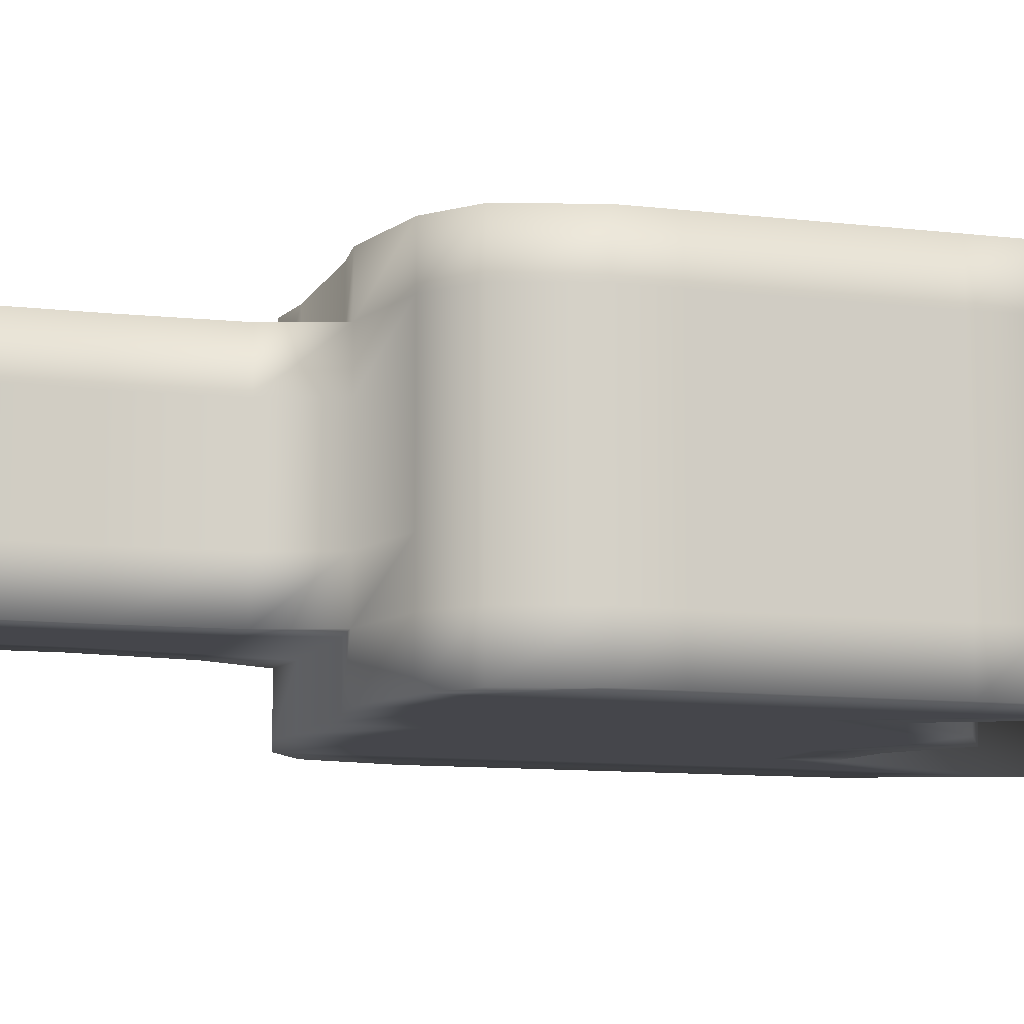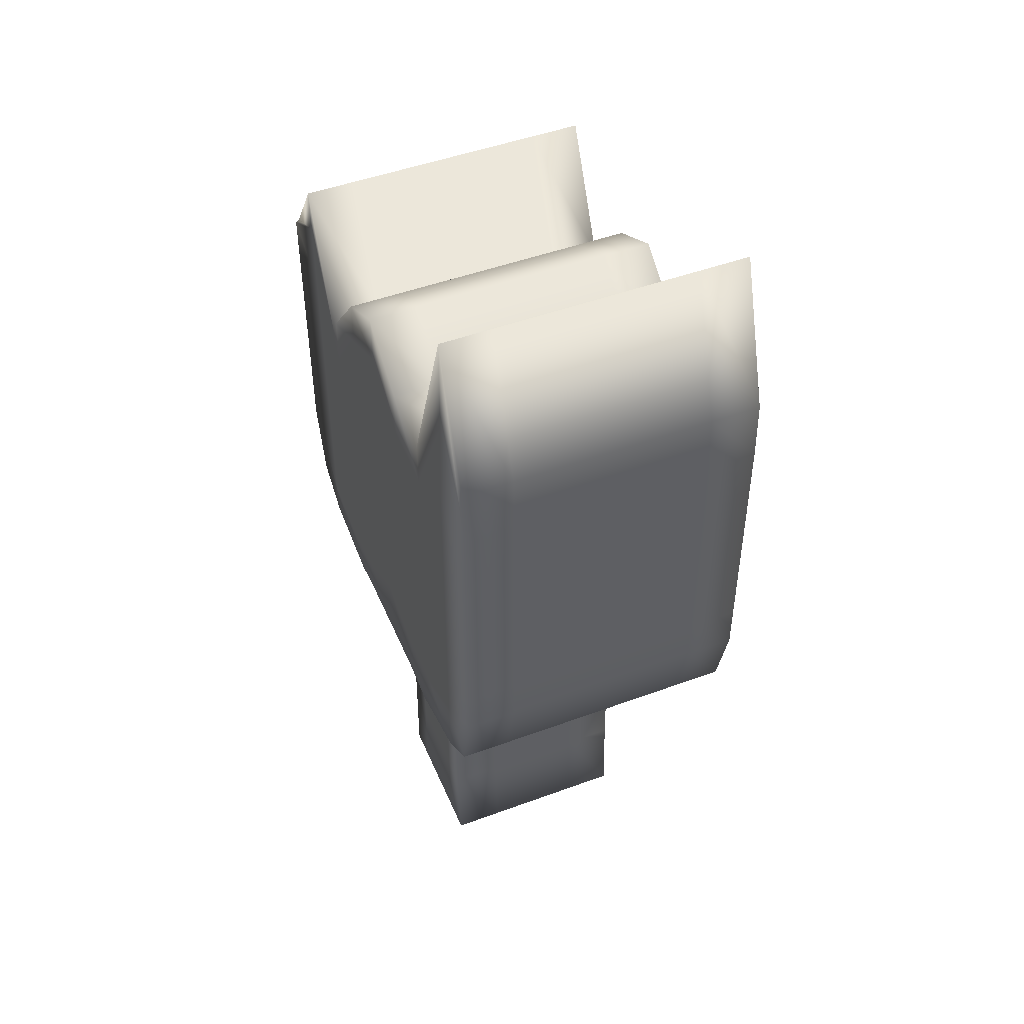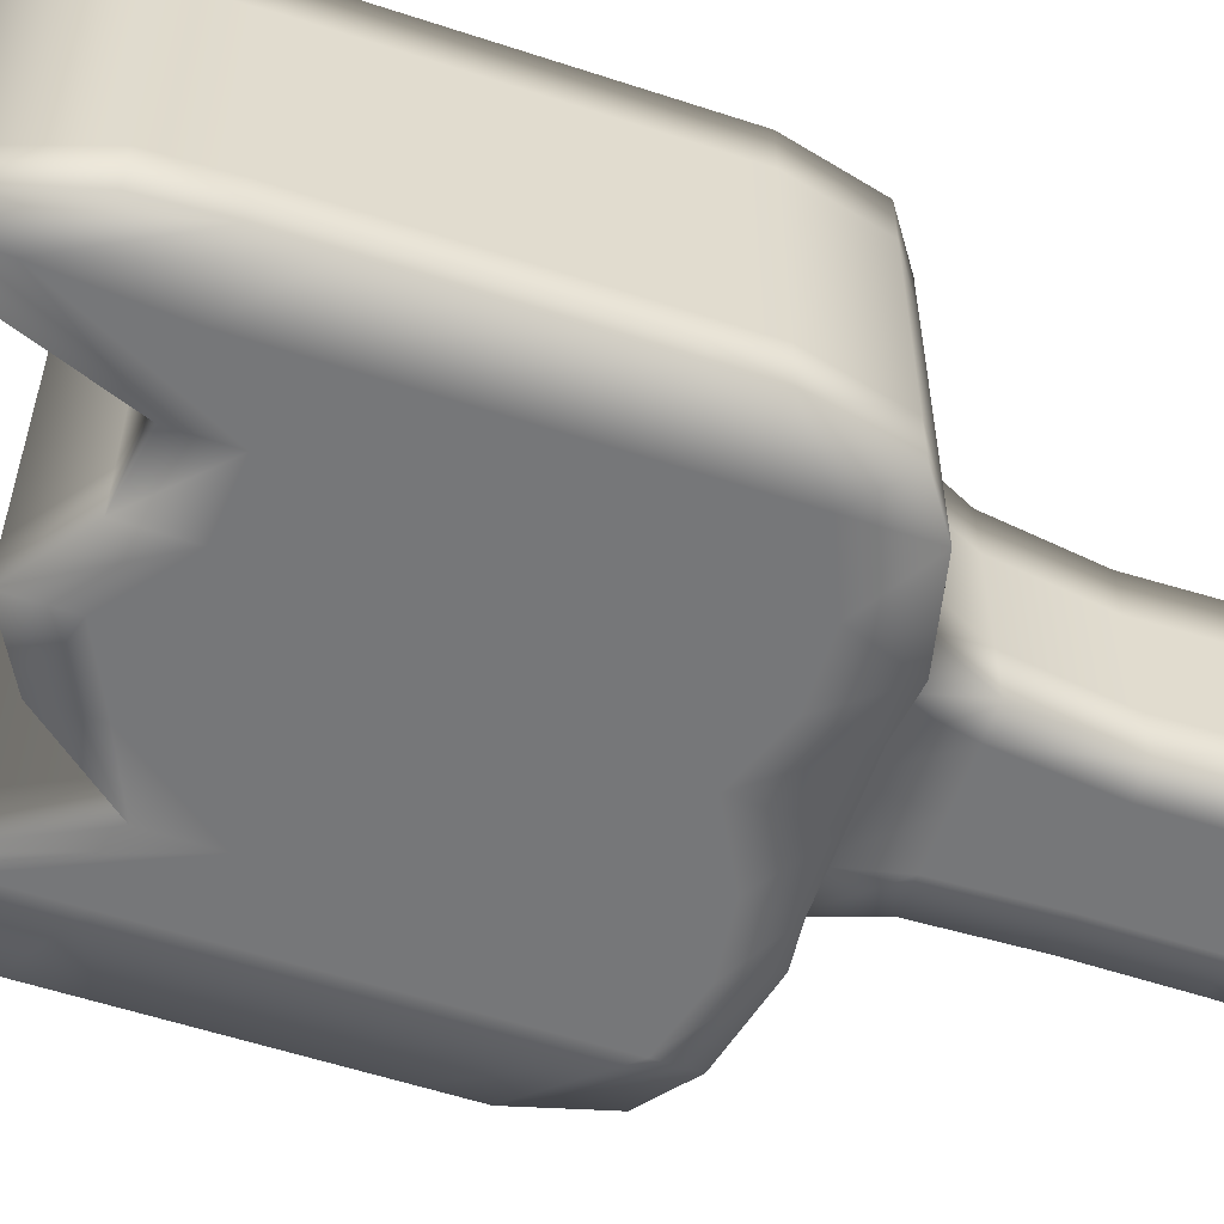
<metadata>
{"format":"obj","ext":"obj","renderer":"f3d","projection":"perspective","resolution":1024,"background":"white","views":[{"elev":-10.1,"azim":-107.2,"up":"+Y"},{"elev":48.2,"azim":67.6,"up":"+Z"},{"elev":-57.1,"azim":71.1,"up":"+Y"}]}
</metadata>
<code>
v  -8.003 0 0.9968
v  -8.512 0 0.4579
v  -6.384 0 1.738
v  -6.384 0 3.384
v  -4.256 0 -2.941
v  -4.256 0 -0.9889
v  -2.128 0 -0.0619
v  -2.128 0 1.607
v  0 0 0.9619
v  0 0 2.765
v  2.128 0 -0.6988
v  2.128 0 1.181
v  4.256 0 -0.8748
v  4.256 0 0.7847
v  6.639 0 3.905
v  6.764 0 7.563
v  8.512 0 0.4579
v  8.443 0 2.563
v  -8.512 0 -1.326
v  -6.384 0 -0.7777
v  -4.256 0 -4.895
v  -2.128 0 -2.35
v  0 0 -1.326
v  2.128 0 -2.776
v  4.256 0 -2.952
v  6.384 0 0.5485
v  8.512 0 -1.326
v  -8.512 0 -3.28
v  -6.384 0 -2.607
v  -4.256 0 -6.508
v  -2.128 0 -4.304
v  0 0 -3.28
v  2.128 0 -4.73
v  4.256 0 -4.906
v  6.384 0 -2.211
v  8.512 0 -3.28
v  -8.512 0 -4.894
v  -6.384 0 -4.945
v  -4.256 0 -8.121
v  -2.128 0 -5.917
v  0 0 -4.894
v  2.128 0 -6.343
v  4.256 0 -6.519
v  6.384 0 -4.717
v  8.512 0 -4.894
v  -8.512 0 -6.506
v  -6.384 0 -6.952
v  -4.256 0 -9.478
v  -2.128 0 -7.772
v  0 0 -6.991
v  2.128 0 -7.956
v  4.256 0 -8.132
v  6.384 0 -7.15
v  8.512 0 -6.506
v  -8.512 0 -7.863
v  -6.384 0 -8.818
v  -4.256 0 -11.09
v  -2.128 0 -10.13
v  0 0 -9.102
v  2.128 0 -9.697
v  4.256 0 -10.01
v  6.384 0 -9.189
v  8.512 0 -7.863
v  -8.512 0 -9.475
v  -6.384 0 -11.96
v  -4.256 0 -12.54
v  -2.128 0 -12.29
v  0 0 -11.14
v  2.128 0 -11.95
v  4.256 0 -11.92
v  6.384 0 -11.01
v  8.512 0 -9.475
v  -7.789 0 -12.03
v  -6.384 0 -13.14
v  -3.52 0 -13.79
v  -2.213 0 -13.66
v  -0.0852 0 -13.66
v  2.043 0 -13.66
v  3.607 0 -13.87
v  6.384 0 -13.23
v  7.849 0 -12.21
v  -8.003 10.28 0.9968
v  -6.384 10.28 3.384
v  -6.384 10.28 1.738
v  -8.512 10.28 0.4579
v  -4.256 10.28 -0.9889
v  -4.256 10.28 -2.941
v  -2.128 10.28 1.607
v  -2.128 10.28 -0.0619
v  0 10.28 2.765
v  0 10.28 0.9619
v  2.128 10.28 1.181
v  2.128 10.28 -0.6988
v  4.256 10.28 0.7847
v  4.256 10.28 -0.8748
v  6.764 10.28 7.563
v  6.639 10.28 3.905
v  8.443 10.28 2.563
v  8.512 10.28 0.4579
v  -6.384 10.28 -0.7777
v  -8.512 10.28 -1.326
v  -4.256 10.28 -4.895
v  -2.128 10.28 -2.35
v  0 10.28 -1.326
v  2.128 10.28 -2.776
v  4.256 10.28 -2.952
v  6.384 10.28 0.5485
v  8.512 10.28 -1.326
v  -6.384 10.28 -2.607
v  -8.512 10.28 -3.28
v  -4.256 10.28 -6.508
v  -2.128 10.28 -4.304
v  0 10.28 -3.28
v  2.128 10.28 -4.73
v  4.256 10.28 -4.906
v  6.384 10.28 -2.211
v  8.512 10.28 -3.28
v  -6.384 10.28 -4.945
v  -8.512 10.28 -4.894
v  -4.256 10.28 -8.121
v  -2.128 10.28 -5.917
v  0 10.28 -4.894
v  2.128 10.28 -6.343
v  4.256 10.28 -6.519
v  6.384 10.28 -4.717
v  8.512 10.28 -4.894
v  -6.384 10.28 -6.952
v  -8.512 10.28 -6.506
v  -4.256 10.28 -9.478
v  -2.128 10.28 -7.772
v  0 10.28 -6.991
v  2.128 10.28 -7.956
v  4.256 10.28 -8.132
v  6.384 10.28 -7.15
v  8.512 10.28 -6.506
v  -6.384 10.28 -8.818
v  -8.512 10.28 -7.863
v  -4.256 10.28 -11.09
v  -2.128 10.28 -10.13
v  0 10.28 -9.102
v  2.128 10.28 -9.697
v  4.256 10.28 -10.01
v  6.384 10.28 -9.189
v  8.512 10.28 -7.863
v  -6.384 10.28 -11.96
v  -8.512 10.28 -9.475
v  -4.256 10.28 -12.54
v  -2.128 10.28 -12.29
v  0 10.28 -11.14
v  2.128 10.28 -11.95
v  4.256 10.28 -11.92
v  6.384 10.28 -11.01
v  8.512 10.28 -9.475
v  -6.384 10.28 -13.14
v  -7.789 10.28 -12.03
v  -3.52 10.28 -13.79
v  -2.213 10.28 -13.66
v  -0.0852 10.28 -13.66
v  2.043 10.28 -13.66
v  3.607 10.28 -13.87
v  6.384 10.28 -13.23
v  7.849 10.28 -12.21
v  -6.384 1.713 3.384
v  -8.003 1.713 0.9968
v  -4.256 1.713 -0.9889
v  -2.128 1.713 1.607
v  0 1.713 2.765
v  2.128 1.713 1.181
v  4.256 1.713 0.7847
v  6.764 1.713 7.563
v  8.443 1.713 2.563
v  -6.384 3.426 3.384
v  -8.003 3.426 0.9968
v  -4.256 3.426 -0.9889
v  -2.128 3.426 1.607
v  0 3.426 2.765
v  2.128 3.426 1.181
v  4.256 3.426 0.7847
v  6.764 3.426 7.563
v  8.443 3.426 2.563
v  -6.384 5.138 3.384
v  -8.003 5.138 0.9968
v  -4.256 5.138 -0.9889
v  -2.128 5.138 1.607
v  0 5.138 2.765
v  2.128 5.138 1.181
v  4.256 5.138 0.7847
v  6.764 5.138 7.563
v  8.443 5.138 2.563
v  -6.384 6.851 3.384
v  -8.003 6.851 0.9968
v  -4.256 6.851 -0.9889
v  -2.128 6.851 1.607
v  0 6.851 2.765
v  2.128 6.851 1.181
v  4.256 6.851 0.7847
v  6.764 6.851 7.563
v  8.443 6.851 2.563
v  -6.384 8.564 3.384
v  -8.003 8.564 0.9968
v  -4.256 8.564 -0.9889
v  -2.128 8.564 1.607
v  0 8.564 2.765
v  2.128 8.564 1.181
v  4.256 8.564 0.7847
v  6.764 8.564 7.563
v  8.443 8.564 2.563
v  8.512 1.713 0.4579
v  8.512 1.713 -1.326
v  8.512 1.713 -3.28
v  8.512 1.713 -4.894
v  8.512 1.713 -6.506
v  8.512 1.713 -7.863
v  8.512 1.713 -9.475
v  7.849 1.713 -12.21
v  8.512 3.426 0.4579
v  8.512 3.426 -1.326
v  8.512 3.426 -3.28
v  8.512 3.426 -4.894
v  8.512 3.426 -6.506
v  8.512 3.426 -7.863
v  8.512 3.426 -9.475
v  7.849 3.426 -12.21
v  8.512 5.138 0.4579
v  8.512 5.138 -1.326
v  8.512 5.138 -3.28
v  8.512 5.138 -4.894
v  8.512 5.138 -6.506
v  8.512 5.138 -7.863
v  8.512 5.138 -9.475
v  7.849 5.138 -12.21
v  8.512 6.851 0.4579
v  8.512 6.851 -1.326
v  8.512 6.851 -3.28
v  8.512 6.851 -4.894
v  8.512 6.851 -6.506
v  8.512 6.851 -7.863
v  8.512 6.851 -9.475
v  7.849 6.851 -12.21
v  8.512 8.564 0.4579
v  8.512 8.564 -1.326
v  8.512 8.564 -3.28
v  8.512 8.564 -4.894
v  8.512 8.564 -6.506
v  8.512 8.564 -7.863
v  8.512 8.564 -9.475
v  7.849 8.564 -12.21
v  6.384 1.713 -13.23
v  3.607 1.713 -13.87
v  2.043 1.713 -13.66
v  -0.0852 1.713 -13.66
v  -2.213 1.713 -13.66
v  -3.52 1.713 -13.79
v  -6.384 1.713 -13.14
v  -7.789 1.713 -12.03
v  6.384 3.426 -13.23
v  3.607 3.426 -13.87
v  2.467 1.713 -25.63
v  1.299 1.713 -25.63
v  1.299 3.426 -25.63
v  2.467 3.426 -25.63
v  -0.1694 1.713 -25.63
v  -0.1694 3.426 -25.63
v  -1.672 1.713 -25.63
v  -1.672 3.426 -25.63
v  -2.737 1.713 -25.63
v  -2.737 3.426 -25.63
v  -6.384 3.426 -13.14
v  -3.52 3.426 -13.79
v  -7.789 3.426 -12.03
v  6.384 5.138 -13.23
v  3.607 5.138 -13.87
v  1.299 5.138 -25.63
v  2.467 5.138 -25.63
v  -0.1694 5.138 -25.63
v  -1.672 5.138 -25.63
v  -2.737 5.138 -25.63
v  -6.384 5.138 -13.14
v  -3.52 5.138 -13.79
v  -7.789 5.138 -12.03
v  6.384 6.851 -13.23
v  3.607 6.851 -13.87
v  1.299 6.851 -25.63
v  2.467 6.851 -25.63
v  -0.1694 6.851 -25.63
v  -1.672 6.851 -25.63
v  -2.737 6.851 -25.63
v  -6.384 6.851 -13.14
v  -3.52 6.851 -13.79
v  -7.789 6.851 -12.03
v  6.384 8.564 -13.23
v  3.607 8.564 -13.87
v  1.299 8.564 -25.63
v  2.467 8.564 -25.63
v  -0.1694 8.564 -25.63
v  -1.672 8.564 -25.63
v  -2.737 8.564 -25.63
v  -6.384 8.564 -13.14
v  -3.52 8.564 -13.79
v  -7.789 8.564 -12.03
v  2.043 8.564 -13.66
v  -0.0852 8.564 -13.66
v  -2.213 8.564 -13.66
v  -8.512 1.713 -9.475
v  -8.512 1.713 -7.863
v  -8.512 1.713 -6.506
v  -8.512 1.713 -4.894
v  -8.512 1.713 -3.28
v  -8.512 1.713 -1.326
v  -8.512 1.713 0.4579
v  -8.512 3.426 -9.475
v  -8.512 3.426 -7.863
v  -8.512 3.426 -6.506
v  -8.512 3.426 -4.894
v  -8.512 3.426 -3.28
v  -8.512 3.426 -1.326
v  -8.512 3.426 0.4579
v  -8.512 5.138 -9.475
v  -8.512 5.138 -7.863
v  -8.512 5.138 -6.506
v  -8.512 5.138 -4.894
v  -8.512 5.138 -3.28
v  -8.512 5.138 -1.326
v  -8.512 5.138 0.4579
v  -8.512 6.851 -9.475
v  -8.512 6.851 -7.863
v  -8.512 6.851 -6.506
v  -8.512 6.851 -4.894
v  -8.512 6.851 -3.28
v  -8.512 6.851 -1.326
v  -8.512 6.851 0.4579
v  -8.512 8.564 -9.475
v  -8.512 8.564 -7.863
v  -8.512 8.564 -6.506
v  -8.512 8.564 -4.894
v  -8.512 8.564 -3.28
v  -8.512 8.564 -1.326
v  -8.512 8.564 0.4579
v  1.561 1.713 -15.88
v  1.199 1.713 -19.13
v  2.199 1.713 -19.13
v  2.64 1.713 -15.88
v  -0.1694 1.713 -15.88
v  -0.1694 1.713 -19.13
v  -1.709 1.713 -15.88
v  -1.589 1.713 -19.13
v  -2.805 1.713 -15.88
v  -2.685 1.713 -19.13
v  -2.805 3.426 -15.88
v  -2.685 3.426 -19.13
v  -2.805 5.138 -15.88
v  -2.685 5.138 -19.13
v  -2.805 6.851 -15.88
v  -2.685 6.851 -19.13
v  -2.805 8.564 -15.88
v  -2.685 8.564 -19.13
v  -1.709 8.564 -15.88
v  -1.589 8.564 -19.13
v  -0.1694 8.564 -15.88
v  -0.1694 8.564 -19.13
v  1.561 8.564 -15.88
v  1.199 8.564 -19.13
v  2.64 8.564 -15.88
v  2.199 8.564 -19.13
v  2.64 6.851 -15.88
v  2.199 6.851 -19.13
v  2.64 5.138 -15.88
v  2.199 5.138 -19.13
v  2.64 3.426 -15.88
v  2.199 3.426 -19.13
v  1.199 1.713 -22.38
v  2.271 1.713 -22.38
v  -0.1694 1.713 -22.38
v  -1.589 1.713 -22.38
v  -2.685 1.713 -22.38
v  -2.685 3.426 -22.38
v  -2.685 5.138 -22.38
v  -2.685 6.851 -22.38
v  -2.685 8.564 -22.38
v  -1.589 8.564 -22.38
v  -0.1694 8.564 -22.38
v  1.199 8.564 -22.38
v  2.271 8.564 -22.38
v  2.271 6.851 -22.38
v  2.271 5.138 -22.38
v  2.271 3.426 -22.38
o Box013
g Box013
f 1 2 3 4
f 4 3 5 6
f 6 5 7 8
f 8 7 9 10
f 10 9 11 12
f 12 11 13 14
f 14 13 15 16
f 16 15 17 18
f 2 19 20 3
f 3 20 21 5
f 5 21 22 7
f 7 22 23 9
f 9 23 24 11
f 11 24 25 13
f 13 25 26 15
f 15 26 27 17
f 19 28 29 20
f 20 29 30 21
f 21 30 31 22
f 22 31 32 23
f 23 32 33 24
f 24 33 34 25
f 25 34 35 26
f 26 35 36 27
f 28 37 38 29
f 29 38 39 30
f 30 39 40 31
f 31 40 41 32
f 32 41 42 33
f 33 42 43 34
f 34 43 44 35
f 35 44 45 36
f 37 46 47 38
f 38 47 48 39
f 39 48 49 40
f 40 49 50 41
f 41 50 51 42
f 42 51 52 43
f 43 52 53 44
f 44 53 54 45
f 46 55 56 47
f 47 56 57 48
f 48 57 58 49
f 49 58 59 50
f 50 59 60 51
f 51 60 61 52
f 52 61 62 53
f 53 62 63 54
f 55 64 65 56
f 56 65 66 57
f 57 66 67 58
f 58 67 68 59
f 59 68 69 60
f 60 69 70 61
f 61 70 71 62
f 62 71 72 63
f 64 73 74 65
f 65 74 75 66
f 66 75 76 67
f 67 76 77 68
f 68 77 78 69
f 69 78 79 70
f 70 79 80 71
f 71 80 81 72
f 82 83 84 85
f 83 86 87 84
f 86 88 89 87
f 88 90 91 89
f 90 92 93 91
f 92 94 95 93
f 94 96 97 95
f 96 98 99 97
f 85 84 100 101
f 84 87 102 100
f 87 89 103 102
f 89 91 104 103
f 91 93 105 104
f 93 95 106 105
f 95 97 107 106
f 97 99 108 107
f 101 100 109 110
f 100 102 111 109
f 102 103 112 111
f 103 104 113 112
f 104 105 114 113
f 105 106 115 114
f 106 107 116 115
f 107 108 117 116
f 110 109 118 119
f 109 111 120 118
f 111 112 121 120
f 112 113 122 121
f 113 114 123 122
f 114 115 124 123
f 115 116 125 124
f 116 117 126 125
f 119 118 127 128
f 118 120 129 127
f 120 121 130 129
f 121 122 131 130
f 122 123 132 131
f 123 124 133 132
f 124 125 134 133
f 125 126 135 134
f 128 127 136 137
f 127 129 138 136
f 129 130 139 138
f 130 131 140 139
f 131 132 141 140
f 132 133 142 141
f 133 134 143 142
f 134 135 144 143
f 137 136 145 146
f 136 138 147 145
f 138 139 148 147
f 139 140 149 148
f 140 141 150 149
f 141 142 151 150
f 142 143 152 151
f 143 144 153 152
f 146 145 154 155
f 145 147 156 154
f 147 148 157 156
f 148 149 158 157
f 149 150 159 158
f 150 151 160 159
f 151 152 161 160
f 152 153 162 161
f 1 4 163 164
f 4 6 165 163
f 6 8 166 165
f 8 10 167 166
f 10 12 168 167
f 12 14 169 168
f 14 16 170 169
f 16 18 171 170
f 164 163 172 173
f 163 165 174 172
f 165 166 175 174
f 166 167 176 175
f 167 168 177 176
f 168 169 178 177
f 169 170 179 178
f 170 171 180 179
f 173 172 181 182
f 172 174 183 181
f 174 175 184 183
f 175 176 185 184
f 176 177 186 185
f 177 178 187 186
f 178 179 188 187
f 179 180 189 188
f 182 181 190 191
f 181 183 192 190
f 183 184 193 192
f 184 185 194 193
f 185 186 195 194
f 186 187 196 195
f 187 188 197 196
f 188 189 198 197
f 191 190 199 200
f 190 192 201 199
f 192 193 202 201
f 193 194 203 202
f 194 195 204 203
f 195 196 205 204
f 196 197 206 205
f 197 198 207 206
f 200 199 83 82
f 199 201 86 83
f 201 202 88 86
f 202 203 90 88
f 203 204 92 90
f 204 205 94 92
f 205 206 96 94
f 206 207 98 96
f 18 17 208 171
f 17 27 209 208
f 27 36 210 209
f 36 45 211 210
f 45 54 212 211
f 54 63 213 212
f 63 72 214 213
f 72 81 215 214
f 171 208 216 180
f 208 209 217 216
f 209 210 218 217
f 210 211 219 218
f 211 212 220 219
f 212 213 221 220
f 213 214 222 221
f 214 215 223 222
f 180 216 224 189
f 216 217 225 224
f 217 218 226 225
f 218 219 227 226
f 219 220 228 227
f 220 221 229 228
f 221 222 230 229
f 222 223 231 230
f 189 224 232 198
f 224 225 233 232
f 225 226 234 233
f 226 227 235 234
f 227 228 236 235
f 228 229 237 236
f 229 230 238 237
f 230 231 239 238
f 198 232 240 207
f 232 233 241 240
f 233 234 242 241
f 234 235 243 242
f 235 236 244 243
f 236 237 245 244
f 237 238 246 245
f 238 239 247 246
f 207 240 99 98
f 240 241 108 99
f 241 242 117 108
f 242 243 126 117
f 243 244 135 126
f 244 245 144 135
f 245 246 153 144
f 246 247 162 153
f 81 80 248 215
f 80 79 249 248
f 79 78 250 249
f 78 77 251 250
f 77 76 252 251
f 76 75 253 252
f 75 74 254 253
f 74 73 255 254
f 215 248 256 223
f 248 249 257 256
f 258 259 260 261
f 259 262 263 260
f 262 264 265 263
f 264 266 267 265
f 253 254 268 269
f 254 255 270 268
f 223 256 271 231
f 256 257 272 271
f 261 260 273 274
f 260 263 275 273
f 263 265 276 275
f 265 267 277 276
f 269 268 278 279
f 268 270 280 278
f 231 271 281 239
f 271 272 282 281
f 274 273 283 284
f 273 275 285 283
f 275 276 286 285
f 276 277 287 286
f 279 278 288 289
f 278 280 290 288
f 239 281 291 247
f 281 282 292 291
f 284 283 293 294
f 283 285 295 293
f 285 286 296 295
f 286 287 297 296
f 289 288 298 299
f 288 290 300 298
f 247 291 161 162
f 291 292 160 161
f 292 301 159 160
f 301 302 158 159
f 302 303 157 158
f 303 299 156 157
f 299 298 154 156
f 298 300 155 154
f 73 64 304 255
f 64 55 305 304
f 55 46 306 305
f 46 37 307 306
f 37 28 308 307
f 28 19 309 308
f 19 2 310 309
f 2 1 164 310
f 255 304 311 270
f 304 305 312 311
f 305 306 313 312
f 306 307 314 313
f 307 308 315 314
f 308 309 316 315
f 309 310 317 316
f 310 164 173 317
f 270 311 318 280
f 311 312 319 318
f 312 313 320 319
f 313 314 321 320
f 314 315 322 321
f 315 316 323 322
f 316 317 324 323
f 317 173 182 324
f 280 318 325 290
f 318 319 326 325
f 319 320 327 326
f 320 321 328 327
f 321 322 329 328
f 322 323 330 329
f 323 324 331 330
f 324 182 191 331
f 290 325 332 300
f 325 326 333 332
f 326 327 334 333
f 327 328 335 334
f 328 329 336 335
f 329 330 337 336
f 330 331 338 337
f 331 191 200 338
f 300 332 146 155
f 332 333 137 146
f 333 334 128 137
f 334 335 119 128
f 335 336 110 119
f 336 337 101 110
f 337 338 85 101
f 338 200 82 85
f 339 340 341 342
f 343 344 340 339
f 345 346 344 343
f 347 348 346 345
f 349 350 348 347
f 351 352 350 349
f 353 354 352 351
f 355 356 354 353
f 357 358 356 355
f 359 360 358 357
f 361 362 360 359
f 363 364 362 361
f 365 366 364 363
f 367 368 366 365
f 369 370 368 367
f 342 341 370 369
f 371 259 258 372
f 340 371 372 341
f 342 249 250 339
f 373 262 259 371
f 344 373 371 340
f 339 250 251 343
f 374 264 262 373
f 346 374 373 344
f 343 251 252 345
f 375 266 264 374
f 348 375 374 346
f 345 252 253 347
f 376 267 266 375
f 350 376 375 348
f 347 253 269 349
f 377 277 267 376
f 352 377 376 350
f 349 269 279 351
f 378 287 277 377
f 354 378 377 352
f 351 279 289 353
f 379 297 287 378
f 356 379 378 354
f 353 289 299 355
f 380 296 297 379
f 358 380 379 356
f 355 299 303 357
f 381 295 296 380
f 360 381 380 358
f 357 303 302 359
f 382 293 295 381
f 362 382 381 360
f 359 302 301 361
f 383 294 293 382
f 364 383 382 362
f 361 301 292 363
f 384 284 294 383
f 366 384 383 364
f 363 292 282 365
f 385 274 284 384
f 368 385 384 366
f 365 282 272 367
f 386 261 274 385
f 370 386 385 368
f 367 272 257 369
f 372 258 261 386
f 341 372 386 370
f 369 257 249 342

</code>
